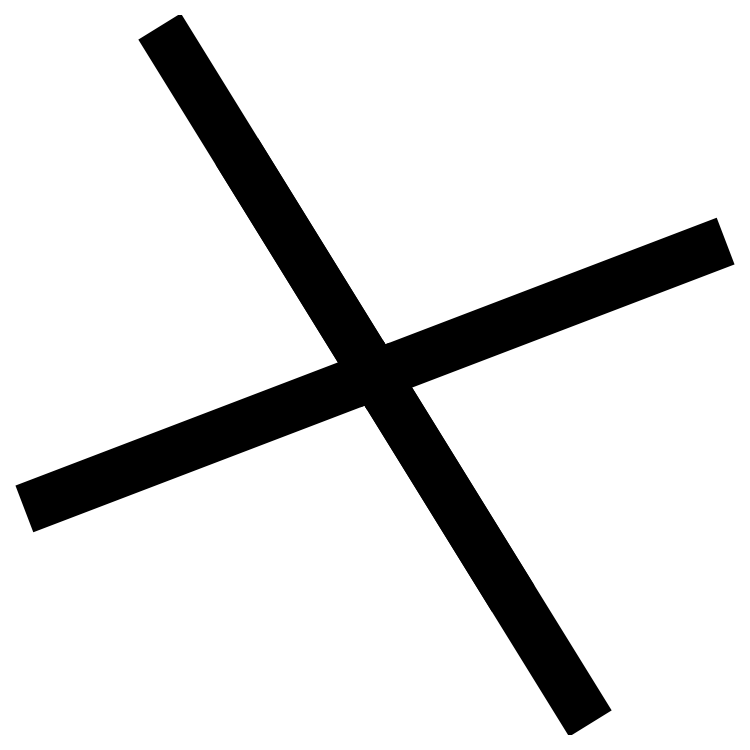
<metadata>
{"format":"dxf","ext":"dxf","renderer":"ezdxf+matplotlib","layout":"modelspace","background":"white","min_lineweight":24,"dpi":150}
</metadata>
<code>
0
SECTION
2
ENTITIES
0
LINE
8
0
10
50
20
50
30
-383
11
0
21
30.9
31
-352.1
0
LINE
8
0
10
50
20
50
30
-383
11
100
21
69.1
31
-413.9
0
LINE
8
0
10
50
20
50
30
-383
11
30.9
21
80.9
31
-433
0
LINE
8
0
10
50
20
50
30
-383
11
69.1
21
19.1
31
-333
0
LINE
8
0
10
50
20
50
30
-383
11
80.9
21
0
31
-402.1
0
LINE
8
0
10
50
20
50
30
-383
11
19.1
21
100
31
-363.9
0
ENDSEC
0
EOF

</code>
